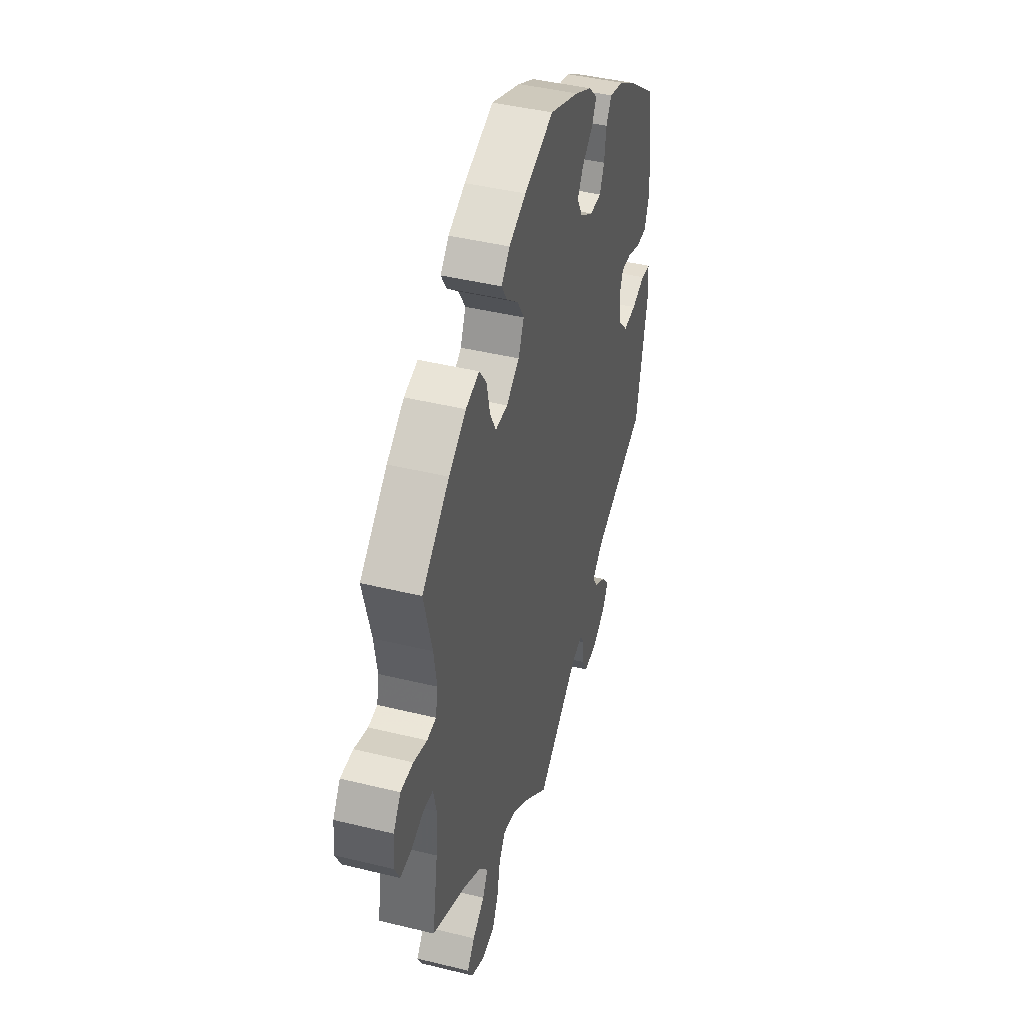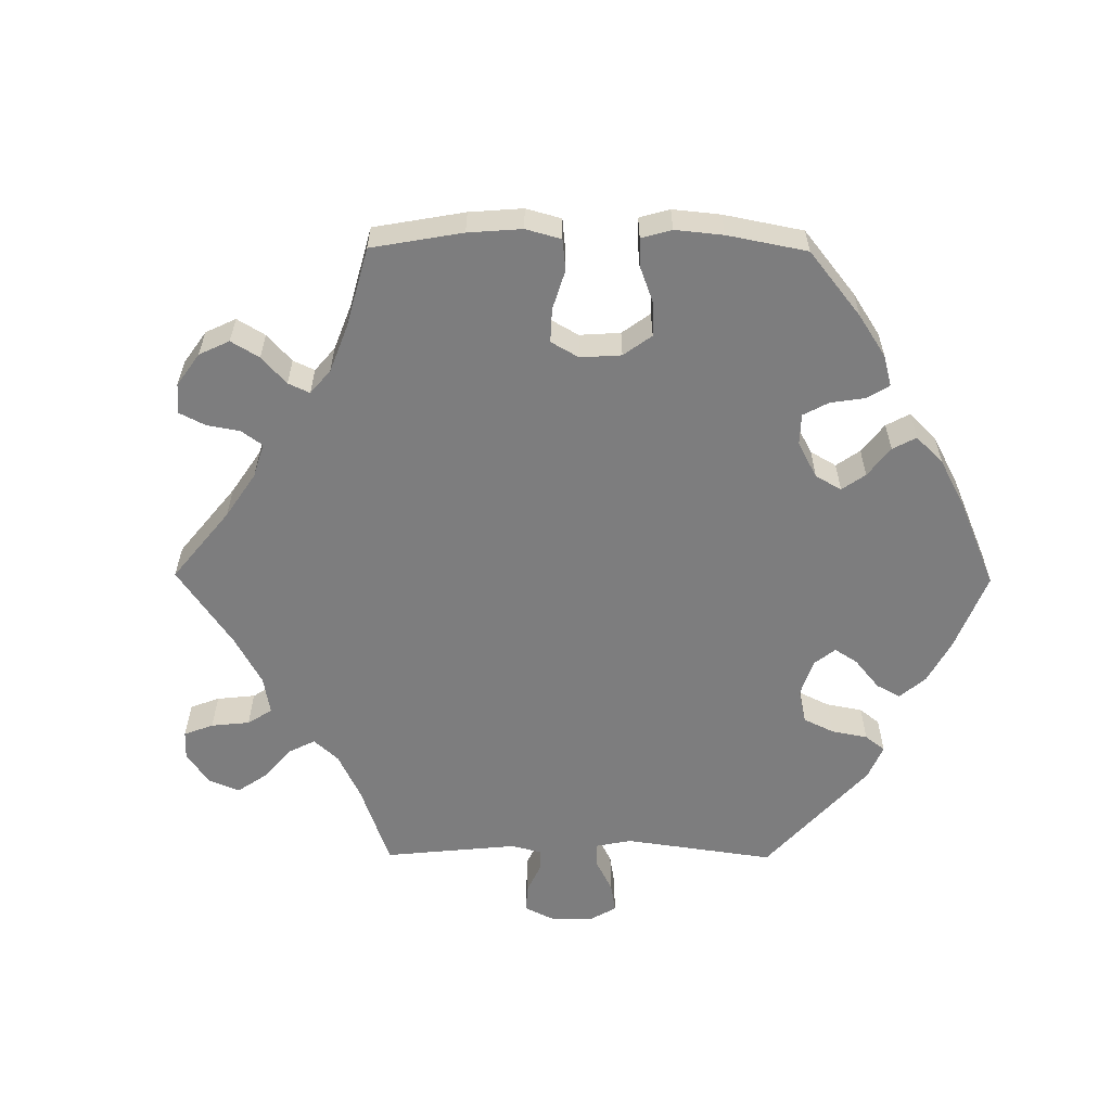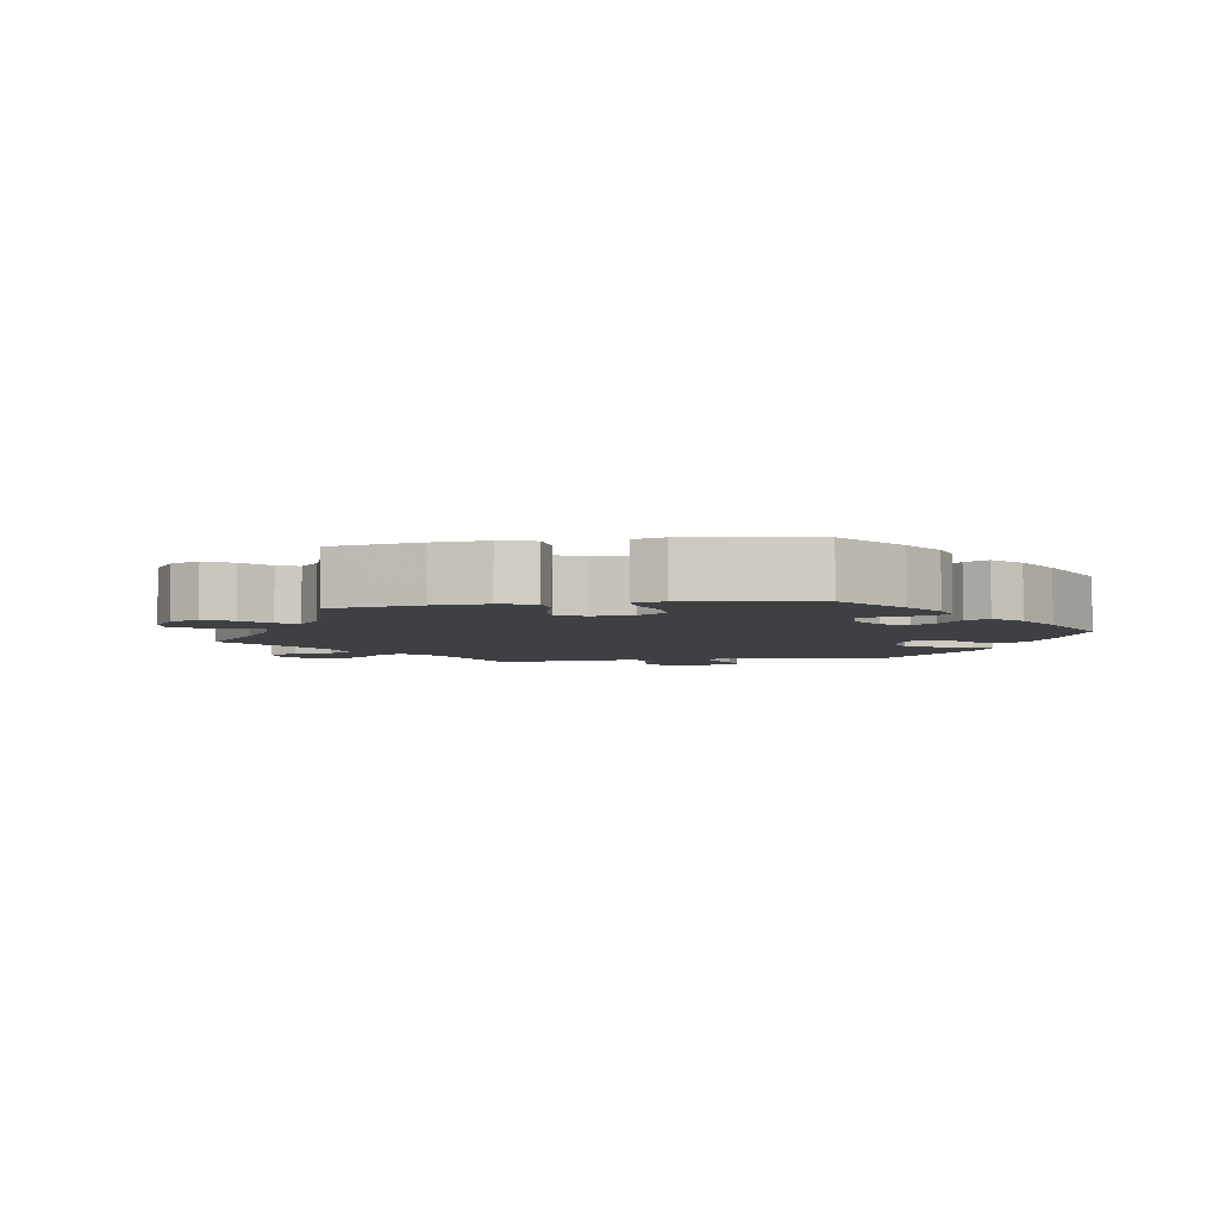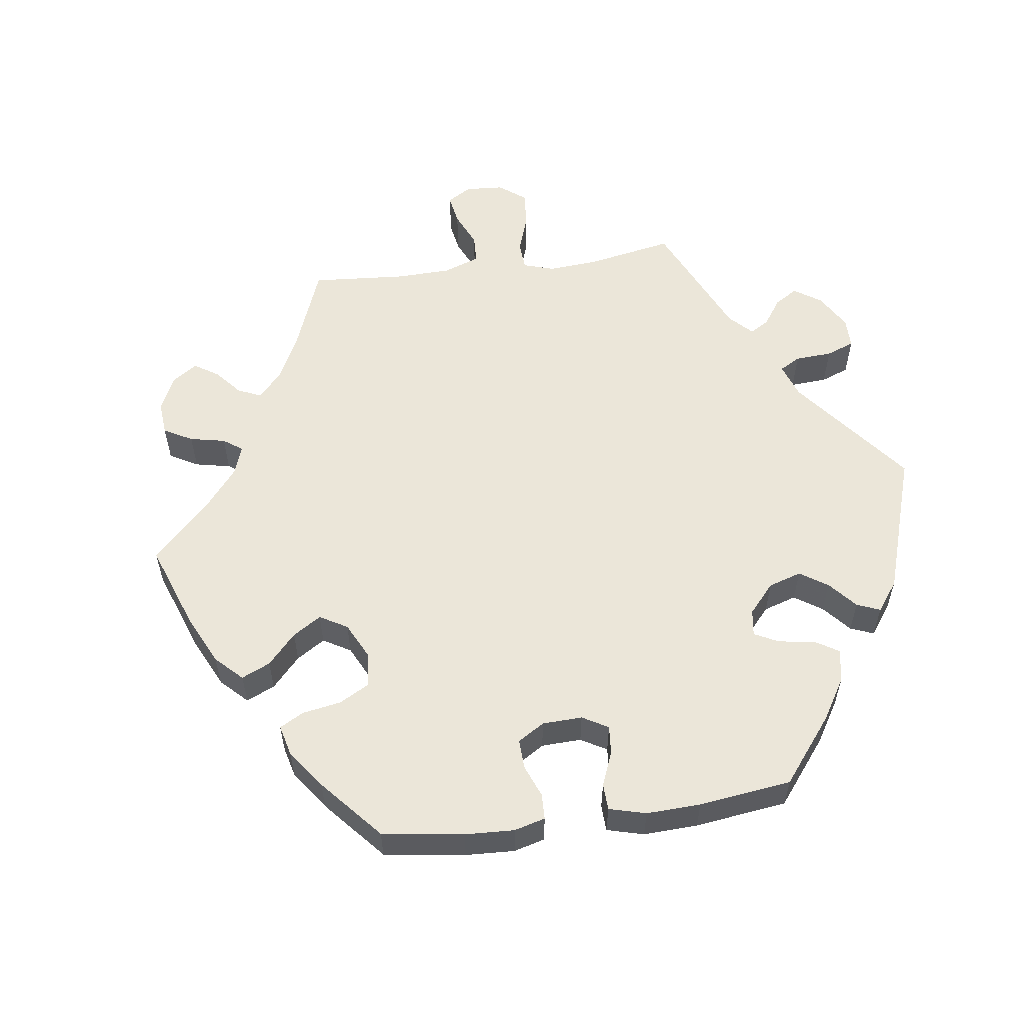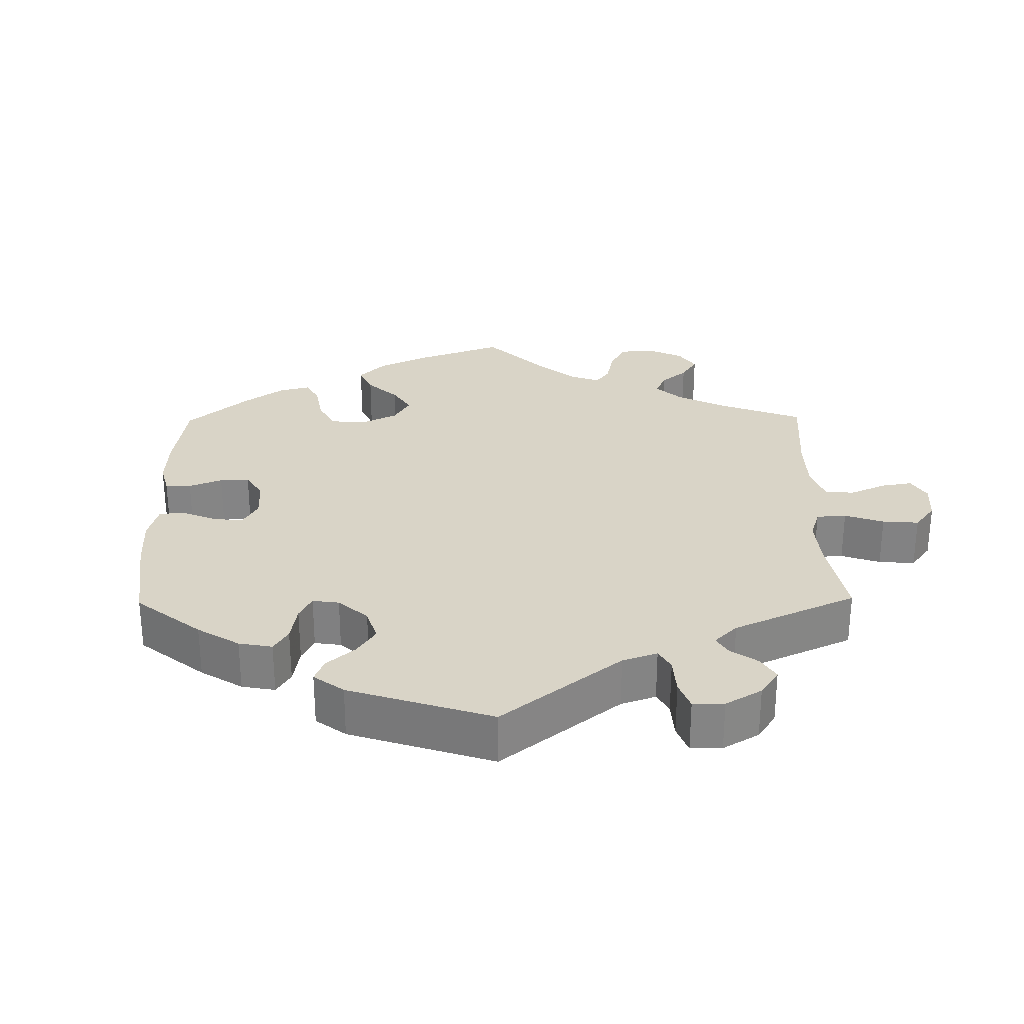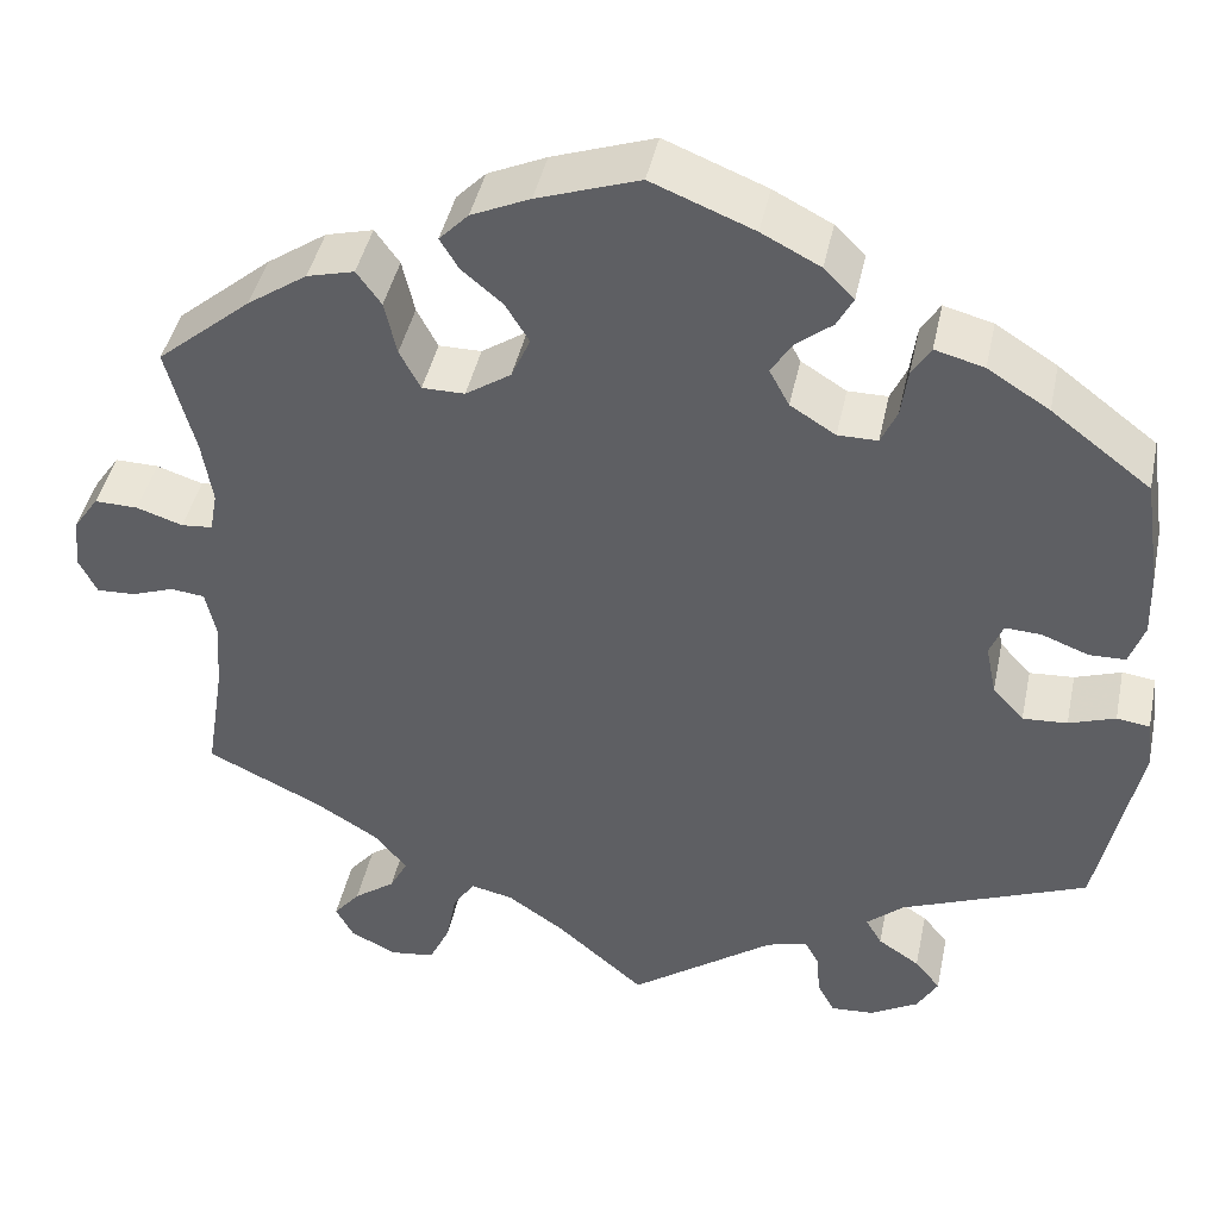
<metadata>
{"format":"obj","ext":"obj","renderer":"f3d","projection":"perspective","resolution":1024,"background":"white","views":[{"elev":42.8,"azim":-73.7,"up":"+Z"},{"elev":-59.1,"azim":-30.5,"up":"+Y"},{"elev":-4.7,"azim":-20.7,"up":"+Y"},{"elev":56.7,"azim":22.1,"up":"+Y"},{"elev":28.7,"azim":119.2,"up":"+Y"},{"elev":43.1,"azim":11.8,"up":"+Z"}]}
</metadata>
<code>
v -0.093 0.07 -0.498
v -0.153 0.07 -0.457
v -0.198 0.07 -0.447
v -0.221 0.07 -0.482
v -0.232 0.07 -0.539
v -0.254 0.07 -0.585
v -0.301 0.07 -0.591
v -0.35 0.07 -0.567
v -0.369 0.07 -0.532
v -0.341 0.07 -0.498
v -0.297 0.07 -0.466
v -0.278 0.07 -0.43
v -0.313 0.07 -0.388
v -0.38 0.07 -0.347
v -0.501 0.07 -0.289
v -0.481 0.07 -0.164
v -0.476 0.07 -0.089
v -0.487 0.07 -0.04
v -0.523 0.07 -0.036
v -0.568 0.07 -0.052
v -0.609 0.07 -0.054
v -0.628 0.07 -0.016
v -0.623 0.07 0.039
v -0.596 0.07 0.078
v -0.55 0.07 0.077
v -0.501 0.07 0.061
v -0.468 0.07 0.064
v -0.46 0.07 0.107
v -0.471 0.07 0.175
v -0.501 0.07 0.289
v -0.401 0.07 0.373
v -0.338 0.07 0.416
v -0.288 0.07 0.429
v -0.262 0.07 0.393
v -0.249 0.07 0.336
v -0.227 0.07 0.294
v -0.182 0.07 0.294
v -0.134 0.07 0.326
v -0.114 0.07 0.371
v -0.139 0.07 0.412
v -0.182 0.07 0.448
v -0.202 0.07 0.481
v -0.171 0.07 0.513
v -0.109 0.07 0.541
v -0.001 0.07 0.578
v 0.107 0.07 0.535
v 0.169 0.07 0.503
v 0.201 0.07 0.471
v 0.184 0.07 0.439
v 0.145 0.07 0.408
v 0.123 0.07 0.373
v 0.144 0.07 0.334
v 0.192 0.07 0.304
v 0.234 0.07 0.304
v 0.251 0.07 0.341
v 0.258 0.07 0.392
v 0.278 0.07 0.424
v 0.33 0.07 0.41
v 0.395 0.07 0.369
v 0.5 0.07 0.289
v 0.517 0.07 0.174
v 0.519 0.07 0.105
v 0.503 0.07 0.06
v 0.465 0.07 0.059
v 0.415 0.07 0.078
v 0.377 0.07 0.08
v 0.363 0.07 0.045
v 0.374 0.07 -0.009
v 0.407 0.07 -0.045
v 0.454 0.07 -0.042
v 0.503 0.07 -0.025
v 0.538 0.07 -0.03
v 0.544 0.07 -0.082
v 0.5 0.07 -0.289
v 0.303 0.07 -0.368
v 0.264 0.07 -0.402
v 0.281 0.07 -0.431
v 0.325 0.07 -0.46
v 0.352 0.07 -0.493
v 0.33 0.07 -0.531
v 0.279 0.07 -0.56
v 0.233 0.07 -0.563
v 0.215 0.07 -0.529
v 0.211 0.07 -0.483
v 0.196 0.07 -0.456
v 0.153 0.07 -0.468
v 0 0.07 -0.578
v -0.093 0 -0.498
v -0.153 0 -0.457
v -0.198 0 -0.447
v -0.221 0 -0.482
v -0.232 0 -0.539
v -0.254 0 -0.585
v -0.301 0 -0.591
v -0.35 0 -0.567
v -0.369 0 -0.532
v -0.341 0 -0.498
v -0.297 0 -0.466
v -0.278 0 -0.43
v -0.313 0 -0.388
v -0.38 0 -0.347
v -0.501 0 -0.289
v -0.481 0 -0.164
v -0.476 0 -0.089
v -0.487 0 -0.04
v -0.523 0 -0.036
v -0.568 0 -0.052
v -0.609 0 -0.054
v -0.628 0 -0.016
v -0.623 0 0.039
v -0.596 0 0.078
v -0.55 0 0.077
v -0.501 0 0.061
v -0.468 0 0.064
v -0.46 0 0.107
v -0.471 0 0.175
v -0.501 0 0.289
v -0.401 0 0.373
v -0.338 0 0.416
v -0.288 0 0.429
v -0.262 0 0.393
v -0.249 0 0.336
v -0.227 0 0.294
v -0.182 0 0.294
v -0.134 0 0.326
v -0.114 0 0.371
v -0.139 0 0.412
v -0.182 0 0.448
v -0.202 0 0.481
v -0.171 0 0.513
v -0.109 0 0.541
v -0.001 0 0.578
v 0.107 0 0.535
v 0.169 0 0.503
v 0.201 0 0.471
v 0.184 0 0.439
v 0.145 0 0.408
v 0.123 0 0.373
v 0.144 0 0.334
v 0.192 0 0.304
v 0.234 0 0.304
v 0.251 0 0.341
v 0.258 0 0.392
v 0.278 0 0.424
v 0.33 0 0.41
v 0.395 0 0.369
v 0.5 0 0.289
v 0.517 0 0.174
v 0.519 0 0.105
v 0.503 0 0.06
v 0.465 0 0.059
v 0.415 0 0.078
v 0.377 0 0.08
v 0.363 0 0.045
v 0.374 0 -0.009
v 0.407 0 -0.045
v 0.454 0 -0.042
v 0.503 0 -0.025
v 0.538 0 -0.03
v 0.544 0 -0.082
v 0.5 0 -0.289
v 0.303 0 -0.368
v 0.264 0 -0.402
v 0.281 0 -0.431
v 0.325 0 -0.46
v 0.352 0 -0.493
v 0.33 0 -0.531
v 0.279 0 -0.56
v 0.233 0 -0.563
v 0.215 0 -0.529
v 0.211 0 -0.483
v 0.196 0 -0.456
v 0.153 0 -0.468
v 0 0 -0.578
f 86 87 1
f 85 86 1 2
f 81 82 83 84
f 81 84 85
f 80 81 85
f 77 78 79 80
f 76 77 80 85
f 75 76 85 2
f 70 71 72 73
f 69 70 73 74
f 68 69 74 75
f 62 63 64 65
f 62 65 66
f 61 62 66
f 60 61 66
f 59 60 66
f 58 59 66 67
f 55 56 57 58
f 54 55 58 67
f 47 48 49 50
f 47 50 51
f 46 47 51
f 45 46 51
f 44 45 51 52
f 40 41 42 43
f 39 40 43 44
f 32 33 34 35
f 32 35 36
f 29 30 31 32
f 28 29 32 36
f 27 28 36 37
f 23 24 25 26
f 23 26 27
f 22 23 27
f 19 20 21 22
f 18 19 22 27
f 17 18 27 37
f 14 15 16
f 13 14 16 17
f 12 13 17 37
f 8 9 10 11
f 8 11 12
f 7 8 12
f 4 5 6 7
f 3 4 7 12
f 68 75 2 3
f 53 54 67 68
f 52 53 68 3
f 39 44 52
f 38 39 52 3
f 3 12 37 38
f 88 174 173
f 89 88 173 172
f 171 170 169 168
f 172 171 168
f 172 168 167
f 167 166 165 164
f 172 167 164 163
f 89 172 163 162
f 160 159 158 157
f 161 160 157 156
f 162 161 156 155
f 152 151 150 149
f 153 152 149
f 153 149 148
f 153 148 147
f 153 147 146
f 154 153 146 145
f 145 144 143 142
f 154 145 142 141
f 137 136 135 134
f 138 137 134
f 138 134 133
f 138 133 132
f 139 138 132 131
f 130 129 128 127
f 131 130 127 126
f 122 121 120 119
f 123 122 119
f 119 118 117 116
f 123 119 116 115
f 124 123 115 114
f 113 112 111 110
f 114 113 110
f 114 110 109
f 109 108 107 106
f 114 109 106 105
f 124 114 105 104
f 103 102 101
f 104 103 101 100
f 124 104 100 99
f 98 97 96 95
f 99 98 95
f 99 95 94
f 94 93 92 91
f 99 94 91 90
f 90 89 162 155
f 155 154 141 140
f 90 155 140 139
f 139 131 126
f 90 139 126 125
f 125 124 99 90
f 1 88 89 2
f 2 89 90 3
f 3 90 91 4
f 4 91 92 5
f 5 92 93 6
f 6 93 94 7
f 7 94 95 8
f 8 95 96 9
f 9 96 97 10
f 10 97 98 11
f 11 98 99 12
f 12 99 100 13
f 13 100 101 14
f 14 101 102 15
f 15 102 103 16
f 16 103 104 17
f 17 104 105 18
f 18 105 106 19
f 19 106 107 20
f 20 107 108 21
f 21 108 109 22
f 22 109 110 23
f 23 110 111 24
f 24 111 112 25
f 25 112 113 26
f 26 113 114 27
f 27 114 115 28
f 28 115 116 29
f 29 116 117 30
f 30 117 118 31
f 31 118 119 32
f 32 119 120 33
f 33 120 121 34
f 34 121 122 35
f 35 122 123 36
f 36 123 124 37
f 37 124 125 38
f 38 125 126 39
f 39 126 127 40
f 40 127 128 41
f 41 128 129 42
f 42 129 130 43
f 43 130 131 44
f 44 131 132 45
f 45 132 133 46
f 46 133 134 47
f 47 134 135 48
f 48 135 136 49
f 49 136 137 50
f 50 137 138 51
f 51 138 139 52
f 52 139 140 53
f 53 140 141 54
f 54 141 142 55
f 55 142 143 56
f 56 143 144 57
f 57 144 145 58
f 58 145 146 59
f 59 146 147 60
f 60 147 148 61
f 61 148 149 62
f 62 149 150 63
f 63 150 151 64
f 64 151 152 65
f 65 152 153 66
f 66 153 154 67
f 67 154 155 68
f 68 155 156 69
f 69 156 157 70
f 70 157 158 71
f 71 158 159 72
f 72 159 160 73
f 73 160 161 74
f 74 161 162 75
f 75 162 163 76
f 76 163 164 77
f 77 164 165 78
f 78 165 166 79
f 79 166 167 80
f 80 167 168 81
f 81 168 169 82
f 82 169 170 83
f 83 170 171 84
f 84 171 172 85
f 85 172 173 86
f 86 173 174 87
f 87 174 88 1

</code>
